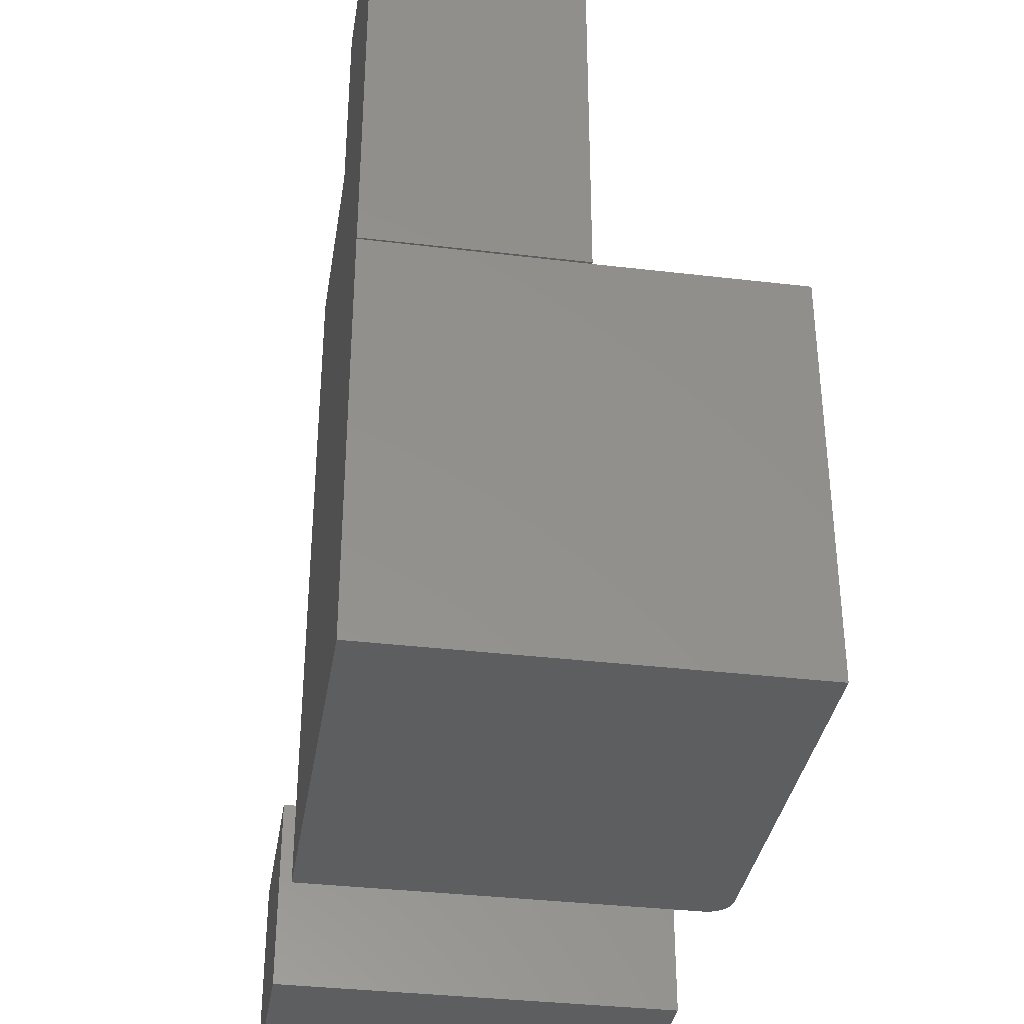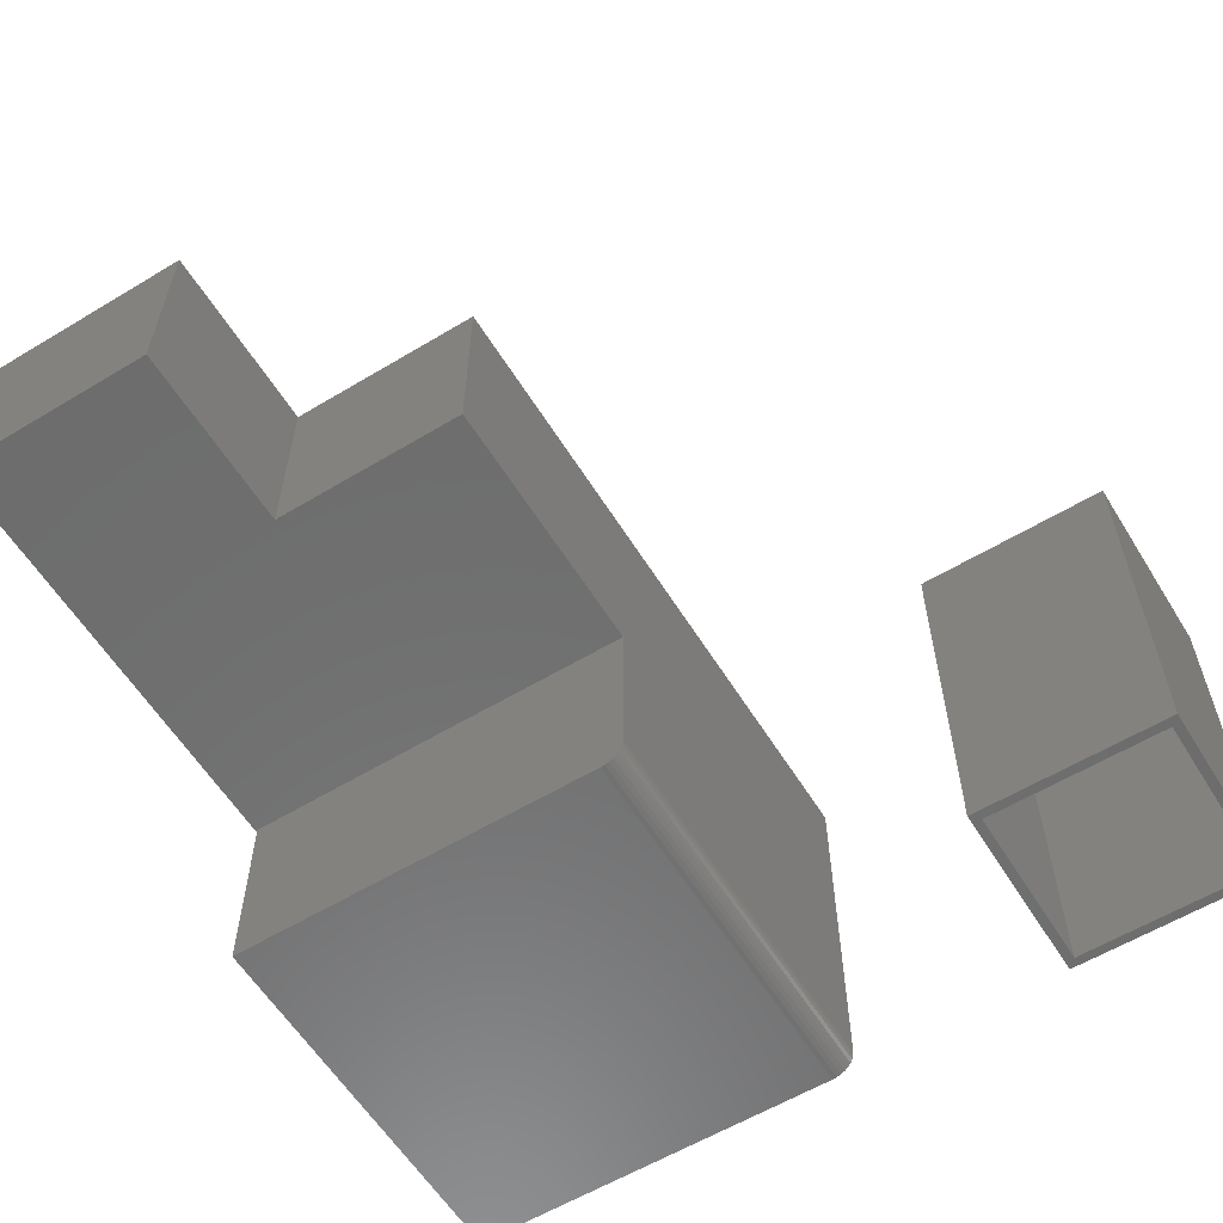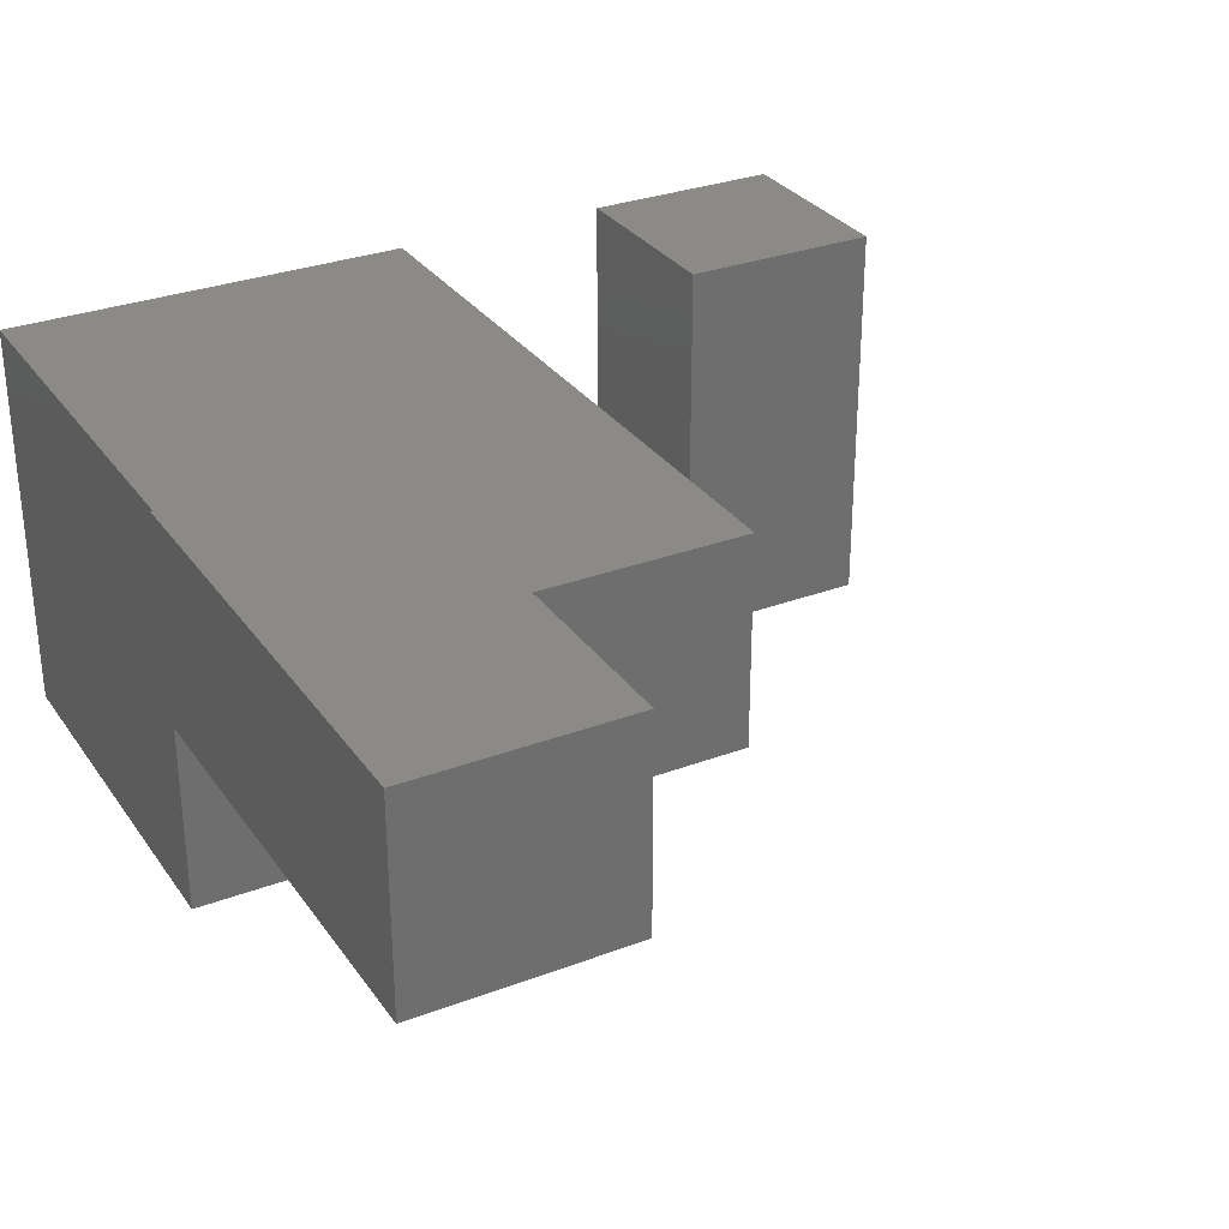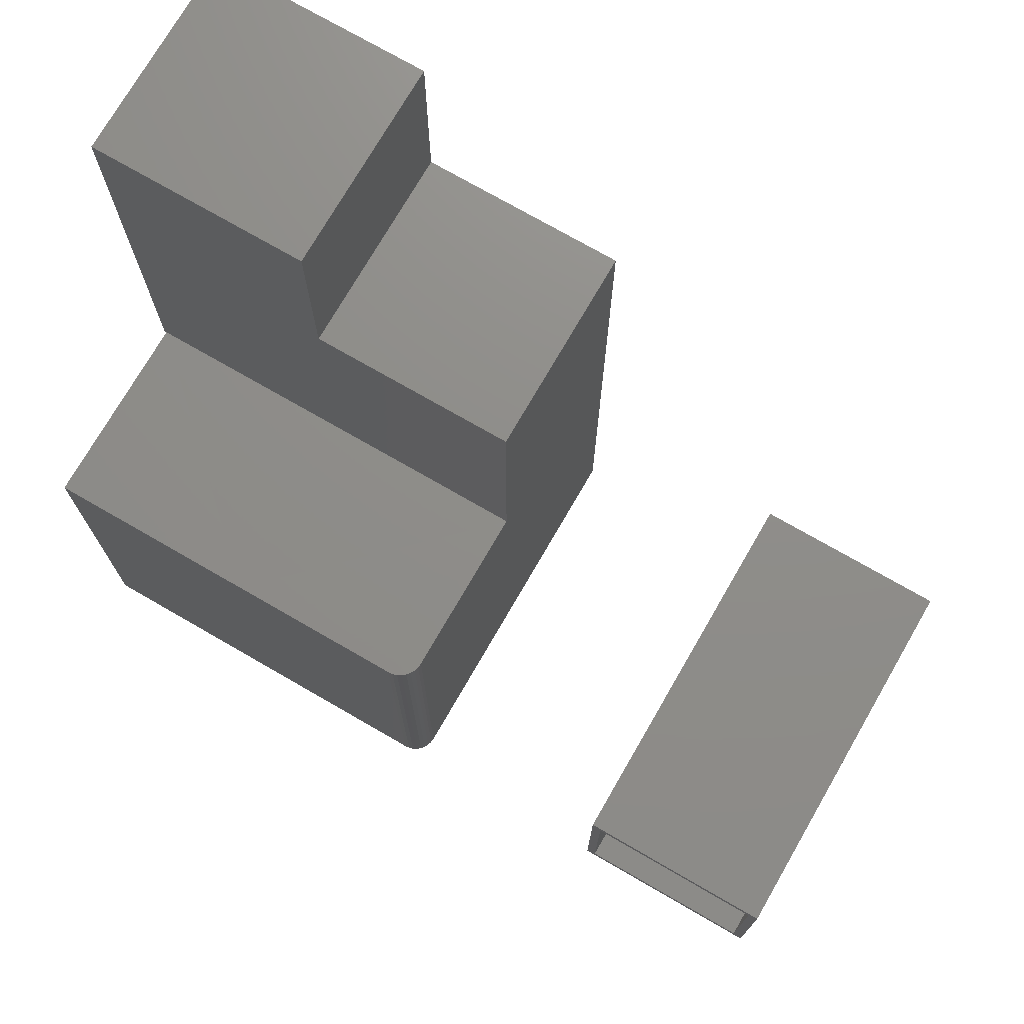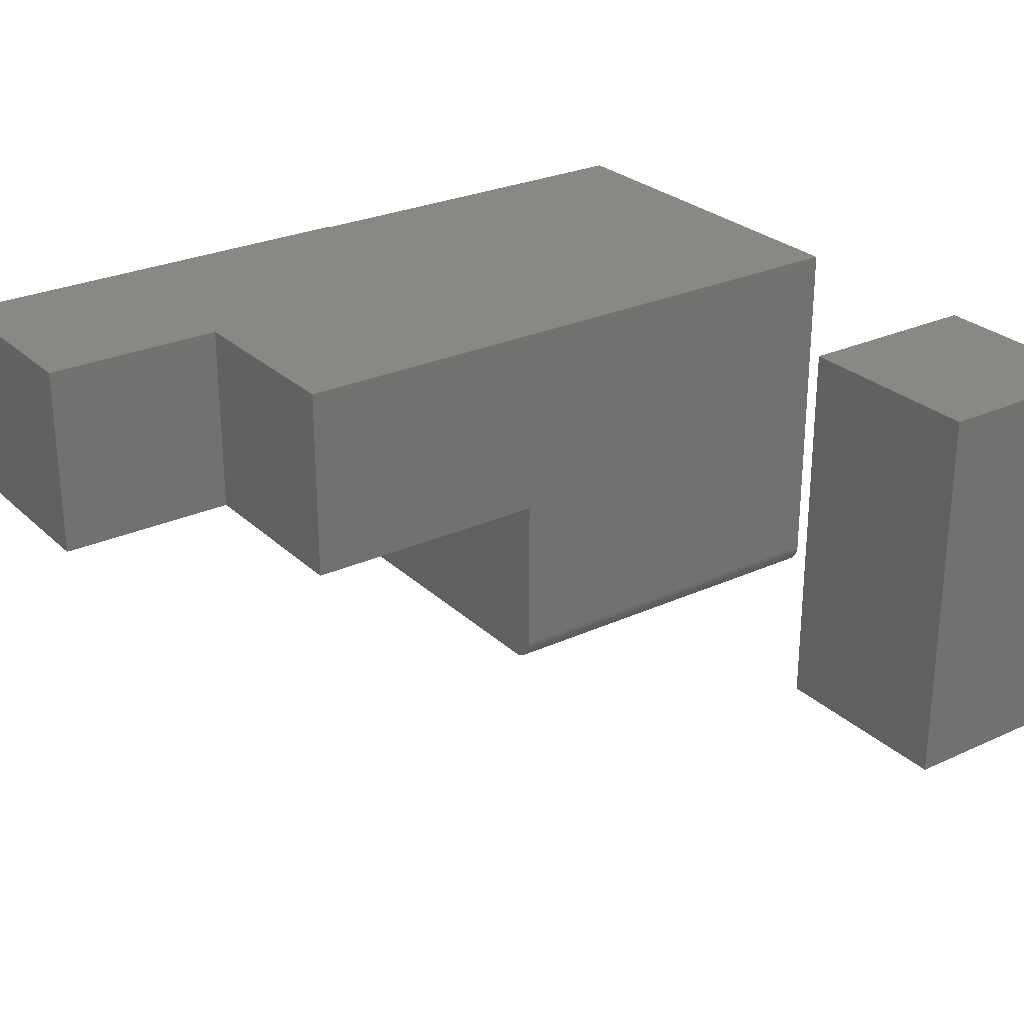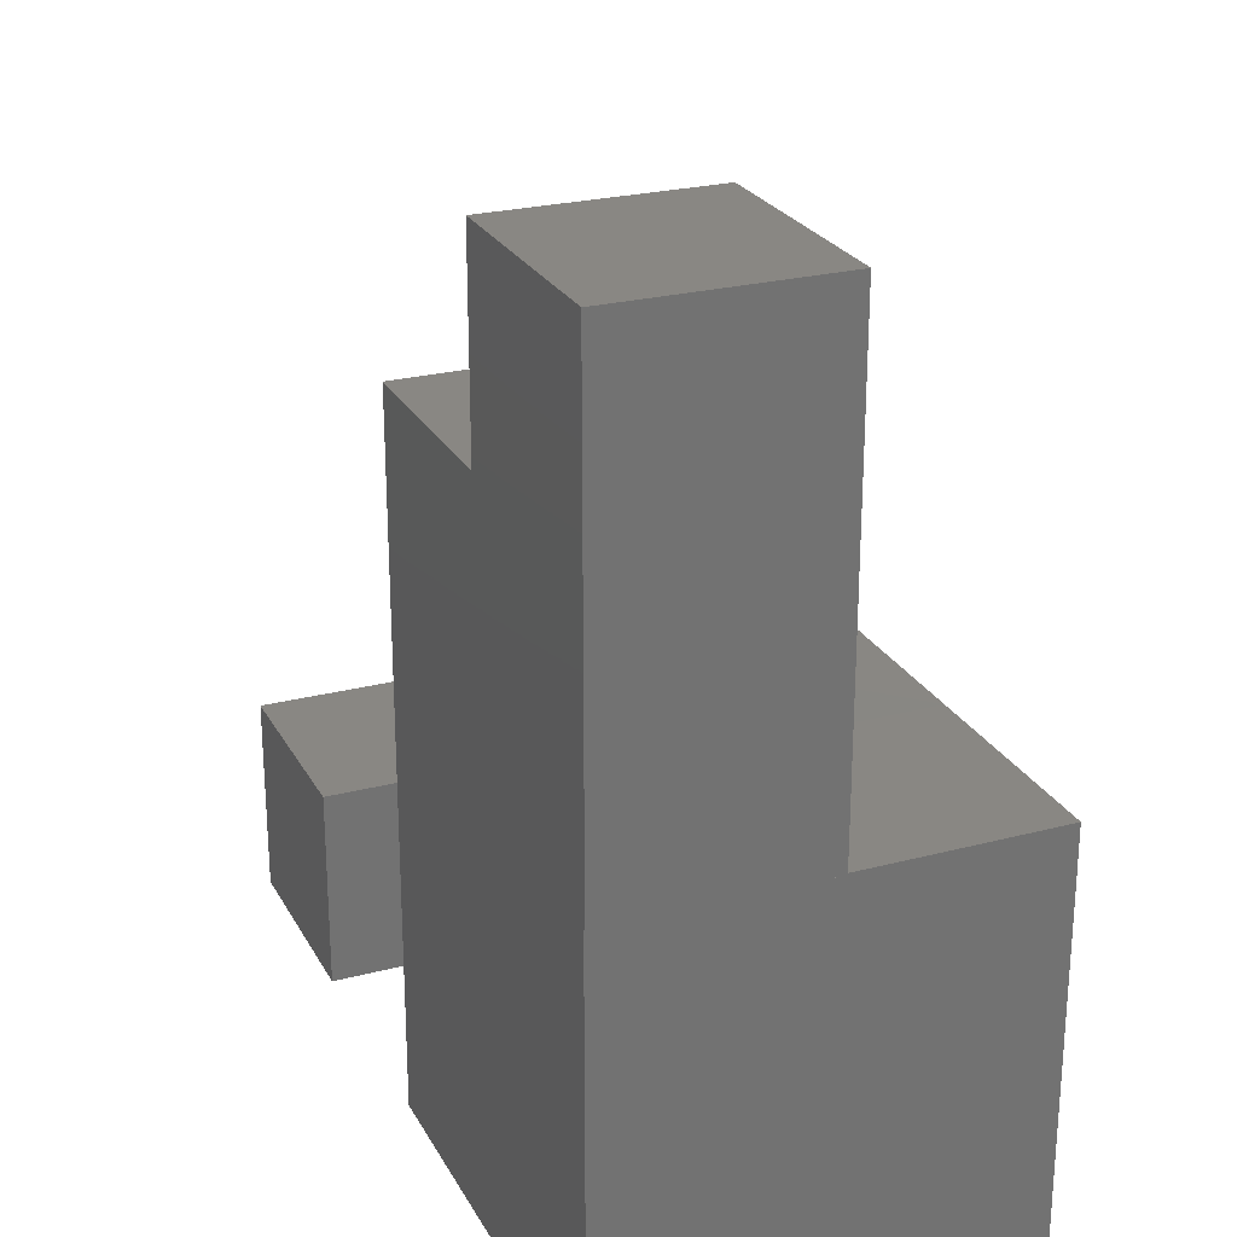
<metadata>
{"format":"stl","ext":"stl","renderer":"f3d","projection":"perspective","resolution":1024,"background":"white","views":[{"elev":-35.4,"azim":81.0,"up":"+Y"},{"elev":-59.4,"azim":-148.3,"up":"+Z"},{"elev":30.3,"azim":151.3,"up":"+Z"},{"elev":74.0,"azim":-150.0,"up":"+Y"},{"elev":26.9,"azim":-125.4,"up":"+Z"},{"elev":25.0,"azim":67.2,"up":"+Y"}]}
</metadata>
<code>
# stl→obj: 84 verts, 156 faces
v 0 -0.3387 -0.6172
v 0 -0.6641 -0.6172
v 0 -0.3387 0
v 0 -0.6641 0
v 0 0.0007401 -0.6172
v 0 0 -0.3359
v 0 0.4375 0
v 0 0.4375 -0.3359
v 0.6755 0 -0.3359
v 0.6719 0 -0.3359
v 0.6755 0.75 -0.3359
v 0.3281 0.4375 -0.3359
v 0.3281 0.75 -0.3359
v 0.3281 0.0007401 -0.3359
v 0.3253 0.0007401 -0.3359
v 0.6755 0.75 0
v 0.6719 0.0007401 0
v 0.6755 0 0
v 0.3281 0.75 0
v 0.3281 0.4375 0
v 0.6719 -0.6641 0
v 0.3253 0.0007401 -0.6562
v 0.6719 0.0007401 -0.6562
v 0.002973 0.0007401 -0.6321
v 0.0007506 0.0007401 -0.6248
v 0.03906 0.0007401 -0.6562
v 0.03144 0.0007401 -0.6555
v 0.02411 0.0007401 -0.6533
v 0.01736 0.0007401 -0.6497
v 0.01144 0.0007401 -0.6448
v 0.006583 0.0007401 -0.6389
v 0.6719 -0.6641 -0.6562
v -0.6875 -0.3428 -0.6562
v -0.6719 -0.6484 -0.6562
v -0.6875 -0.6641 -0.6562
v -0.375 -0.6484 -0.6562
v -0.3594 -0.6641 -0.6562
v -0.6719 -0.3585 -0.6562
v -0.3594 -0.3428 -0.6562
v -0.375 -0.3585 -0.6562
v -0.6719 -0.6484 -0.01562
v -0.375 -0.6484 -0.01562
v -0.375 -0.3585 -0.01562
v -0.6719 -0.3585 -0.01562
v 0.6562 -0.6484 -0.6406
v 0.6562 -0.6484 -0.01562
v 0.6562 -0.01488 -0.6406
v 0.6562 -0.01488 -0.01562
v 0.01562 -0.01488 -0.6172
v 0.01608 -0.01488 -0.6218
v 0.01741 -0.01488 -0.6262
v 0.01562 -0.01488 -0.01562
v 0.01957 -0.01488 -0.6302
v 0.02249 -0.01488 -0.6338
v 0.02604 -0.01488 -0.6367
v 0.03009 -0.01488 -0.6388
v 0.03449 -0.01488 -0.6402
v 0.03906 -0.01488 -0.6406
v 0.3253 -0.01488 -0.6406
v 0.3253 -0.01488 -0.01562
v 0.01562 -0.3387 -0.01562
v 0.01562 -0.6484 -0.01562
v 0.01957 -0.6484 -0.6302
v 0.03009 -0.6484 -0.6388
v 0.02604 -0.6484 -0.6367
v 0.02249 -0.6484 -0.6338
v 0.03906 -0.6484 -0.6406
v 0.03449 -0.6484 -0.6402
v 0.01741 -0.6484 -0.6262
v 0.01608 -0.6484 -0.6218
v 0.01562 -0.6484 -0.6172
v 0.01562 -0.3387 -0.6172
v -0.6875 -0.6641 0
v -0.3594 -0.6641 0
v -0.6875 -0.3428 0
v -0.3594 -0.3428 0
v 0.03906 -0.6641 -0.6562
v 0.03144 -0.6641 -0.6555
v 0.02411 -0.6641 -0.6533
v 0.01736 -0.6641 -0.6497
v 0.01144 -0.6641 -0.6448
v 0.006583 -0.6641 -0.6389
v 0.002973 -0.6641 -0.6321
v 0.0007506 -0.6641 -0.6248
f 1 2 3
f 3 2 4
f 1 3 5
f 5 3 6
f 3 7 6
f 6 7 8
f 9 10 11
f 12 13 11
f 12 11 10
f 12 10 14
f 12 14 15
f 12 15 6
f 12 6 8
f 16 17 18
f 16 19 17
f 17 19 20
f 17 20 3
f 3 20 7
f 3 4 17
f 17 4 21
f 20 12 7
f 7 12 8
f 15 14 22
f 22 14 10
f 22 10 23
f 24 25 5
f 6 15 22
f 6 22 26
f 6 26 27
f 6 27 28
f 6 28 29
f 6 29 30
f 6 30 31
f 6 31 24
f 6 24 5
f 13 12 19
f 19 12 20
f 11 13 16
f 16 13 19
f 9 11 18
f 18 11 16
f 10 9 17
f 17 9 18
f 23 10 32
f 32 10 17
f 32 17 21
f 33 34 35
f 35 34 36
f 35 36 37
f 34 33 38
f 38 33 39
f 38 39 40
f 40 39 37
f 40 37 36
f 41 42 34
f 34 42 36
f 42 43 36
f 36 43 40
f 43 44 40
f 40 44 38
f 44 41 38
f 38 41 34
f 44 43 41
f 41 43 42
f 45 46 47
f 47 46 48
f 49 50 51
f 52 49 51
f 52 51 53
f 52 53 54
f 52 54 55
f 52 55 56
f 52 56 57
f 52 57 58
f 52 58 59
f 52 59 60
f 47 48 59
f 59 48 60
f 52 60 61
f 61 60 62
f 62 60 48
f 62 48 46
f 63 64 65
f 63 65 66
f 46 45 67
f 46 67 68
f 46 68 62
f 68 64 63
f 68 63 69
f 68 69 70
f 68 70 71
f 68 71 62
f 72 61 71
f 71 61 62
f 49 52 72
f 72 52 61
f 45 47 67
f 67 47 59
f 67 59 58
f 71 50 72
f 50 49 72
f 71 70 50
f 50 70 69
f 50 69 51
f 51 69 63
f 51 63 53
f 53 63 66
f 53 66 54
f 54 66 65
f 54 65 55
f 55 65 64
f 55 64 56
f 56 64 68
f 56 68 57
f 57 68 67
f 57 67 58
f 73 74 75
f 75 74 76
f 75 33 73
f 73 33 35
f 76 39 75
f 75 39 33
f 74 37 76
f 76 37 39
f 73 35 74
f 74 35 37
f 1 25 2
f 1 5 25
f 26 77 27
f 27 77 78
f 27 78 28
f 28 78 79
f 28 79 29
f 29 79 80
f 29 80 30
f 30 80 81
f 30 81 31
f 31 81 82
f 31 82 24
f 24 82 83
f 24 83 25
f 25 83 84
f 25 84 2
f 26 22 77
f 77 22 23
f 77 23 32
f 80 79 81
f 21 4 78
f 21 78 77
f 21 77 32
f 78 4 2
f 78 2 84
f 78 84 83
f 78 83 82
f 78 82 81
f 78 81 79

</code>
